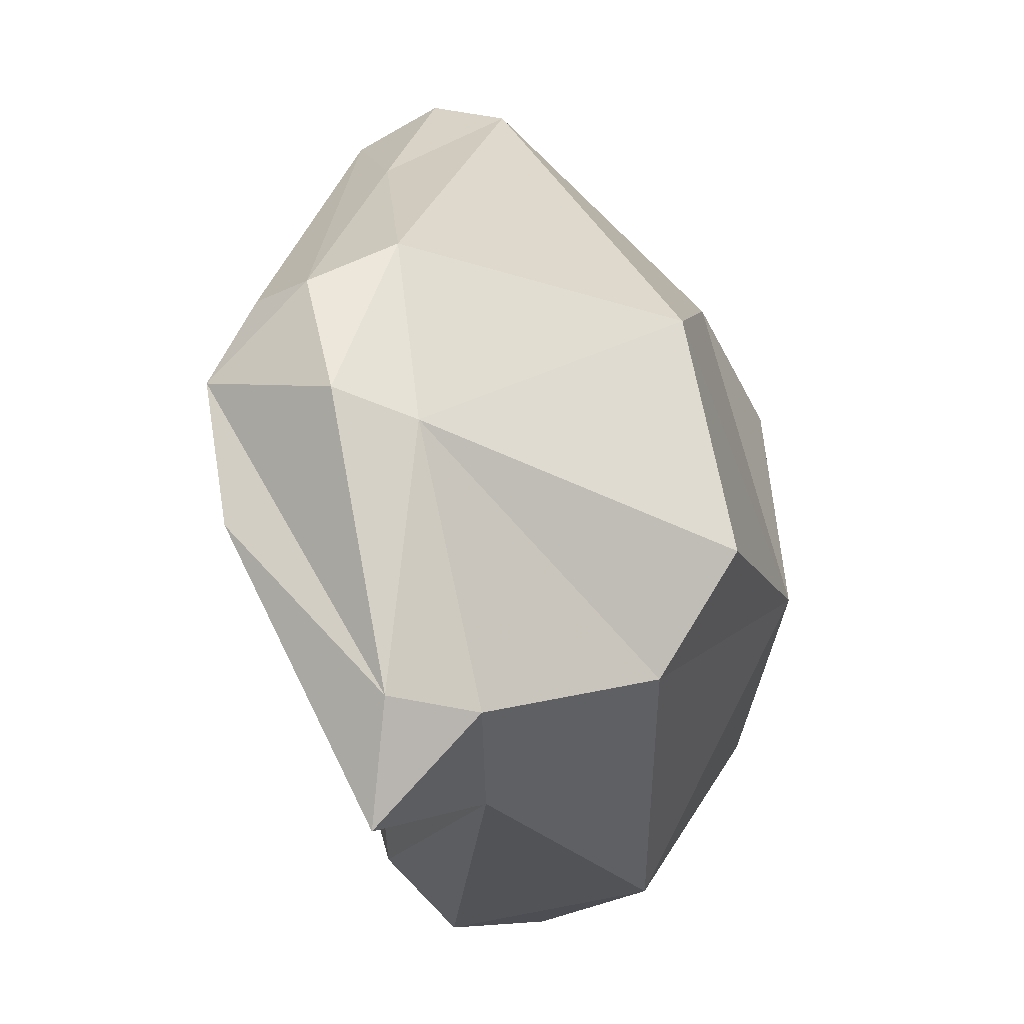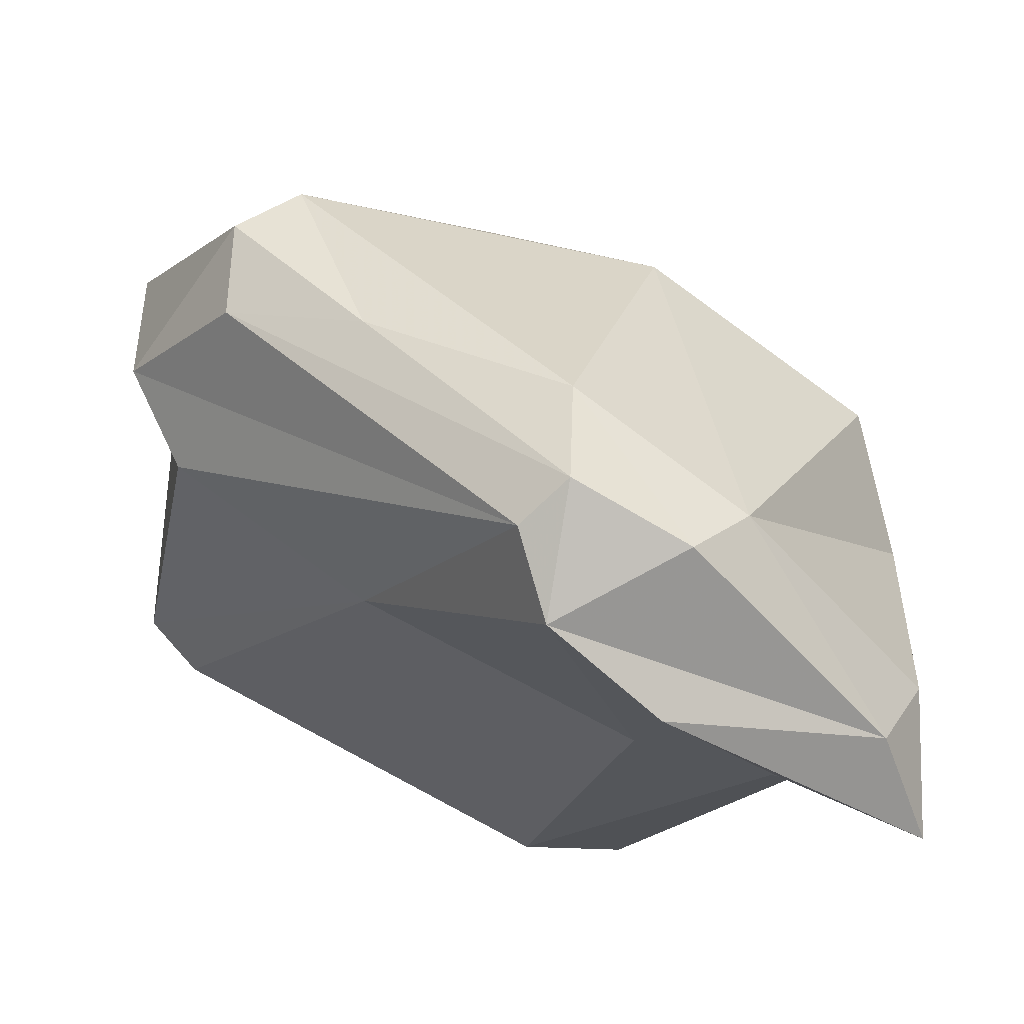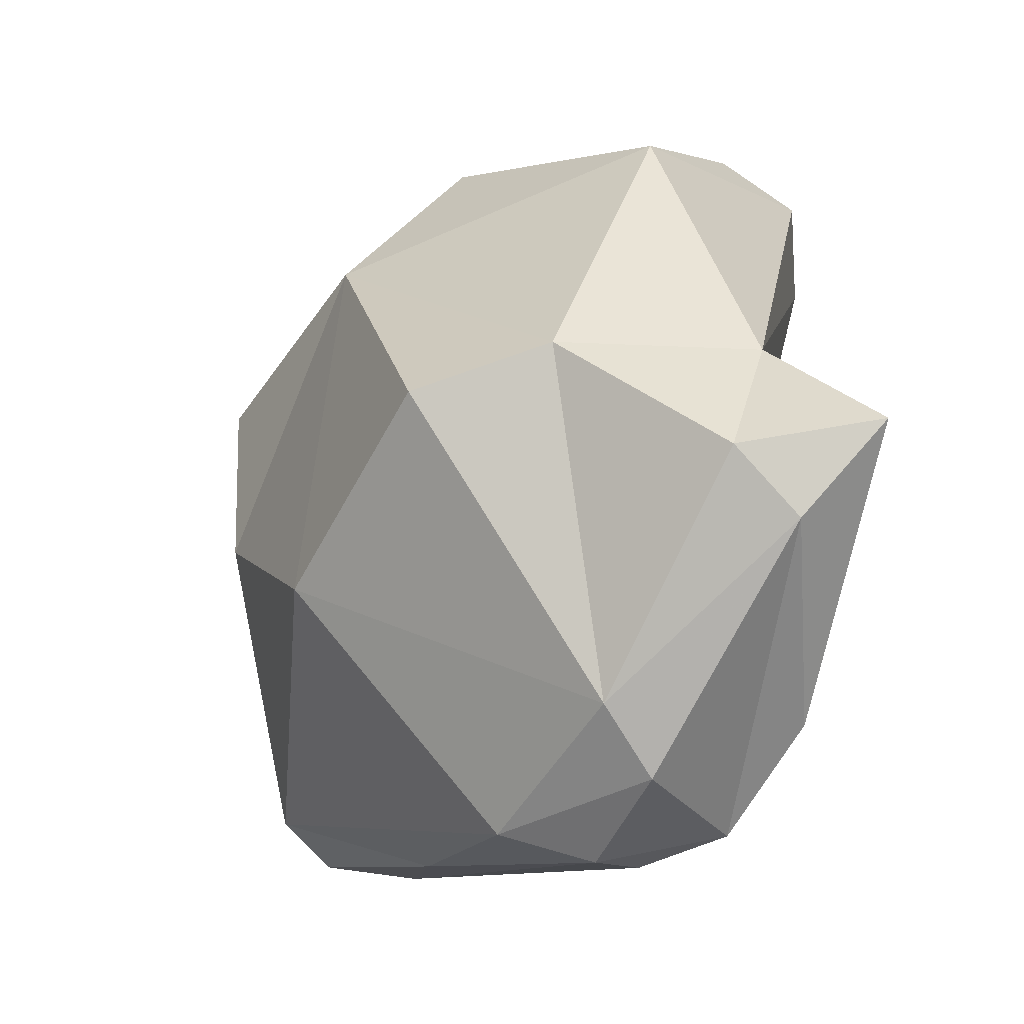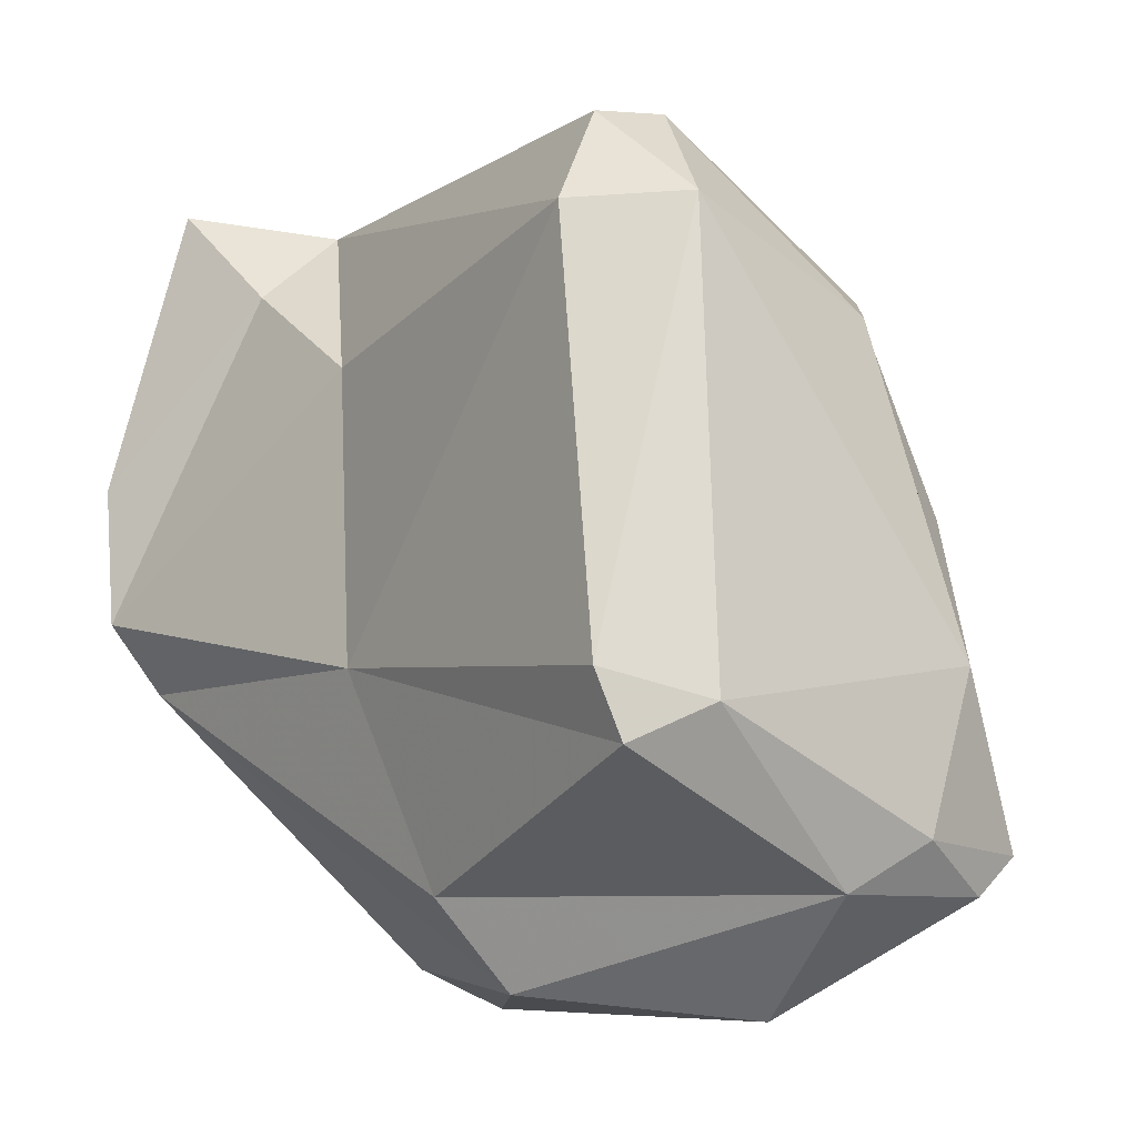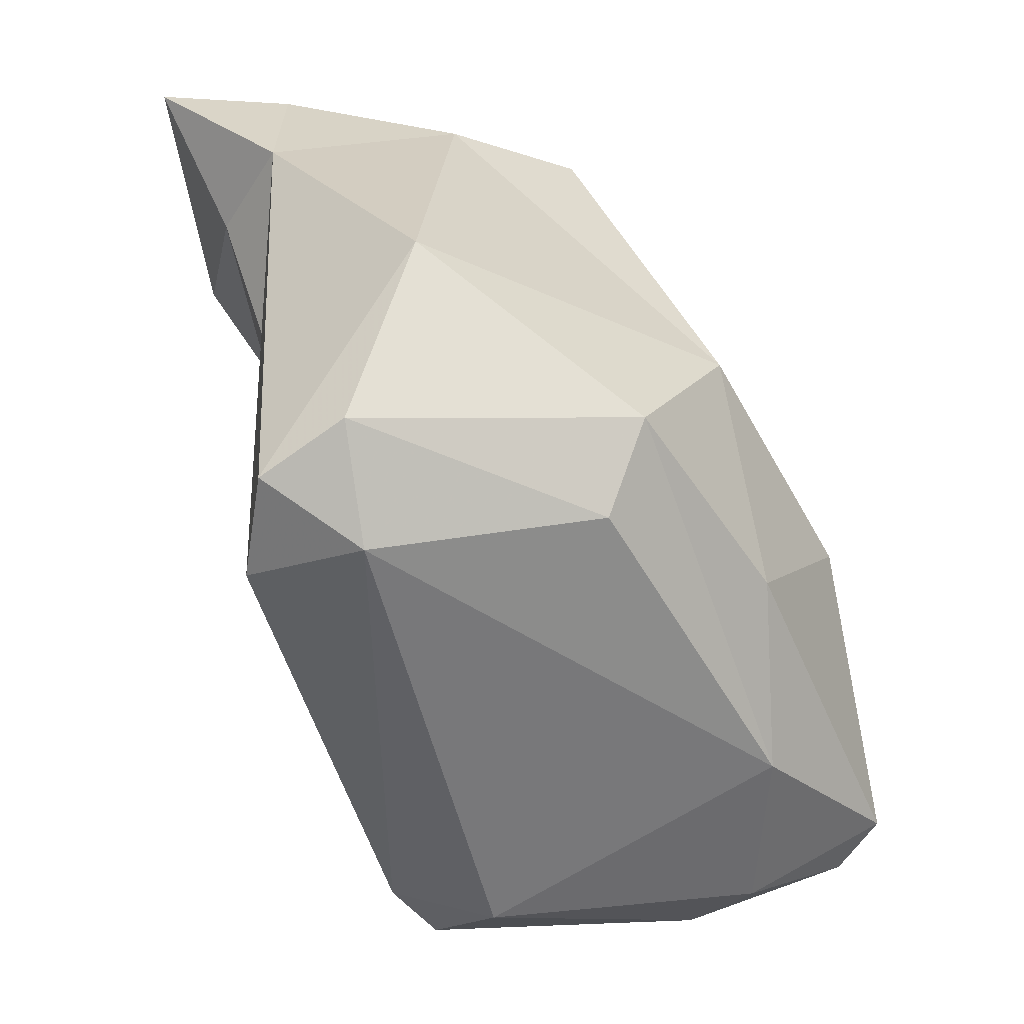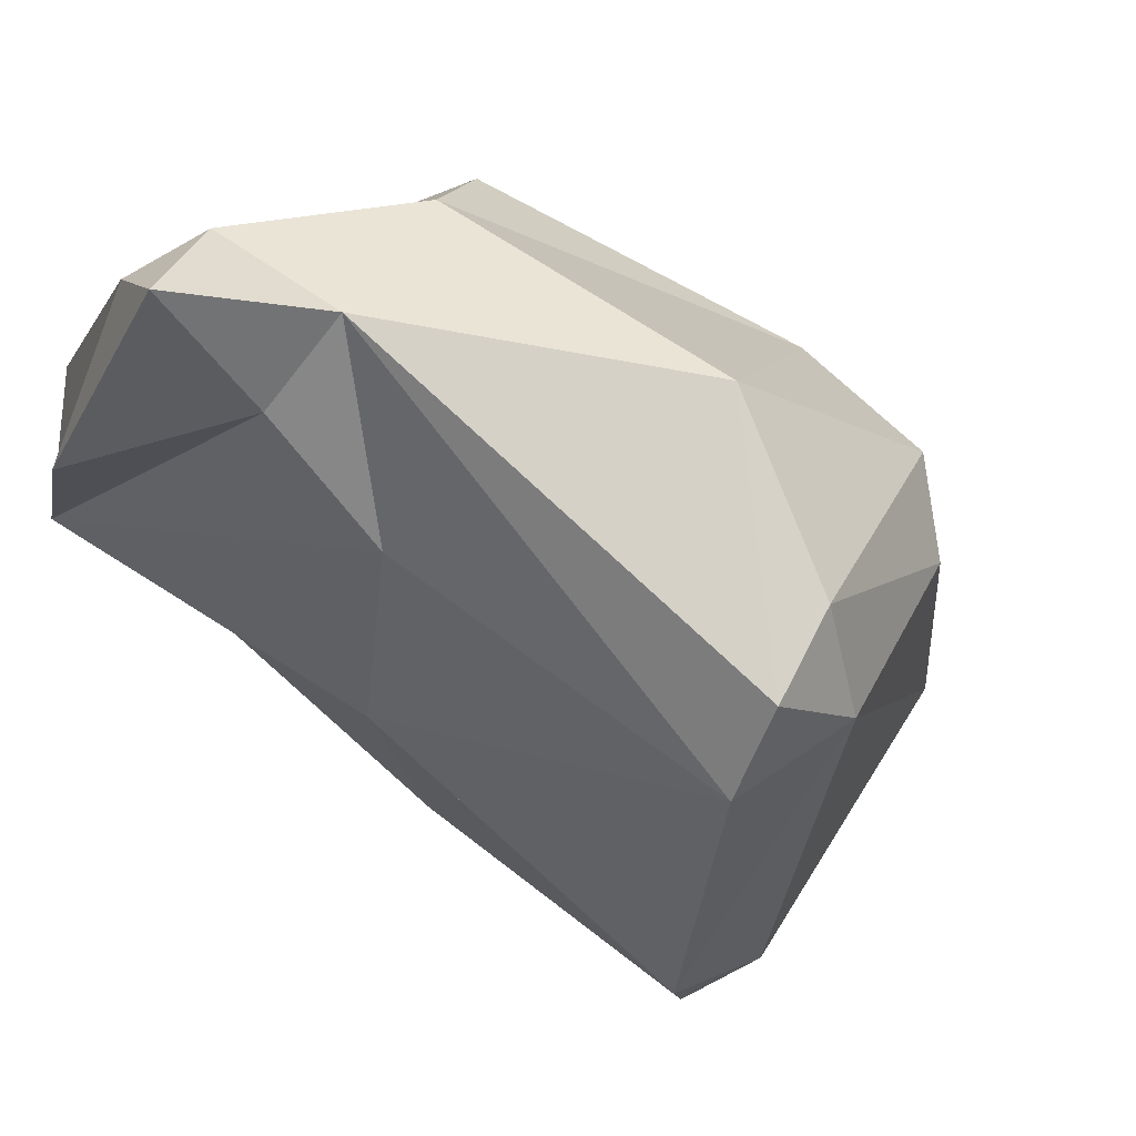
<metadata>
{"format":"obj","ext":"obj","renderer":"f3d","projection":"perspective","resolution":1024,"background":"white","views":[{"elev":36.6,"azim":148.7,"up":"+Z"},{"elev":53.1,"azim":95.8,"up":"+Z"},{"elev":51.3,"azim":23.5,"up":"+Y"},{"elev":-44.1,"azim":156.1,"up":"+Y"},{"elev":15.7,"azim":-169.2,"up":"+Y"},{"elev":34.1,"azim":136.1,"up":"+Y"}]}
</metadata>
<code>
v 159.3 258.1 79.3
v 160.9 264.7 81.14
v 162.4 256.5 77.84
v 160.3 256.8 79.46
v 162.1 265.3 76.56
v 162.8 264.3 85.1
v 164.9 269.8 74.66
v 161.8 260.6 76.37
v 163.7 270.1 79.48
v 164.1 255.2 78.82
v 166.3 259.8 89.82
v 163.8 254.8 83.17
v 165.5 267.7 73.41
v 167.5 258.4 89.81
v 170.9 267.2 71.25
v 170.4 255.4 76.49
v 169 255.7 85.71
v 170.5 273.7 75.34
v 168.7 256.4 75.46
v 171.4 270.2 71.71
v 166.5 268.6 88.34
v 168.5 274 85.6
v 171.4 256.7 75.82
v 175.4 271.3 90.17
v 171 262 90.66
v 169.9 258.5 89.27
v 173.9 266.2 71.98
v 171.3 257.1 84.86
v 173.5 267.1 91.95
v 171.4 275.1 83.77
v 173.3 268.8 71.29
v 174.1 262.2 83.74
v 175.7 269 80.93
v 176.7 266.2 90.94
v 175.8 274.8 81.77
v 176.4 275.6 85.39
v 177.4 272.6 82.61
v 179.4 275.9 83.6
v 178.5 267 89.77
v 176.9 270.1 90.88
v 176 267.3 91.82
v 179.5 269.7 87.88
v 178.3 274.8 86.14
g foo
f 4 3 10
f 19 10 3
f 16 10 19
f 23 16 19
f 3 4 1
f 3 1 8
f 15 19 8
f 19 3 8
f 1 5 8
f 15 8 13
f 15 23 19
f 27 23 15
f 5 7 8
f 13 8 7
f 31 27 15
f 20 13 7
f 15 13 20
f 20 31 15
f 16 28 10
f 4 12 1
f 10 12 4
f 32 16 23
f 32 23 27
f 1 2 5
f 2 9 5
f 5 9 7
f 18 7 9
f 18 20 7
f 18 31 20
f 10 17 12
f 12 17 14
f 10 28 17
f 12 11 1
f 32 28 16
f 1 11 6
f 1 6 2
f 6 9 2
f 27 33 32
f 31 35 27
f 27 35 33
f 18 9 30
f 35 31 18
f 26 14 17
f 12 14 11
f 26 17 34
f 17 28 34
f 28 32 34
f 39 34 32
f 21 6 11
f 21 9 6
f 39 32 33
f 37 39 33
f 21 22 9
f 37 33 35
f 9 22 30
f 30 35 18
f 11 14 25
f 25 14 26
f 41 25 26
f 26 34 41
f 29 11 25
f 29 25 41
f 21 11 29
f 24 21 29
f 42 39 37
f 22 21 24
f 30 22 24
f 24 36 30
f 42 37 38
f 38 37 35
f 30 36 35
f 36 38 35
f 41 34 39
f 24 29 40
f 40 29 41
f 43 40 39
f 40 41 39
f 39 42 43
f 24 40 43
f 36 24 43
f 38 43 42
f 43 38 36
g

</code>
